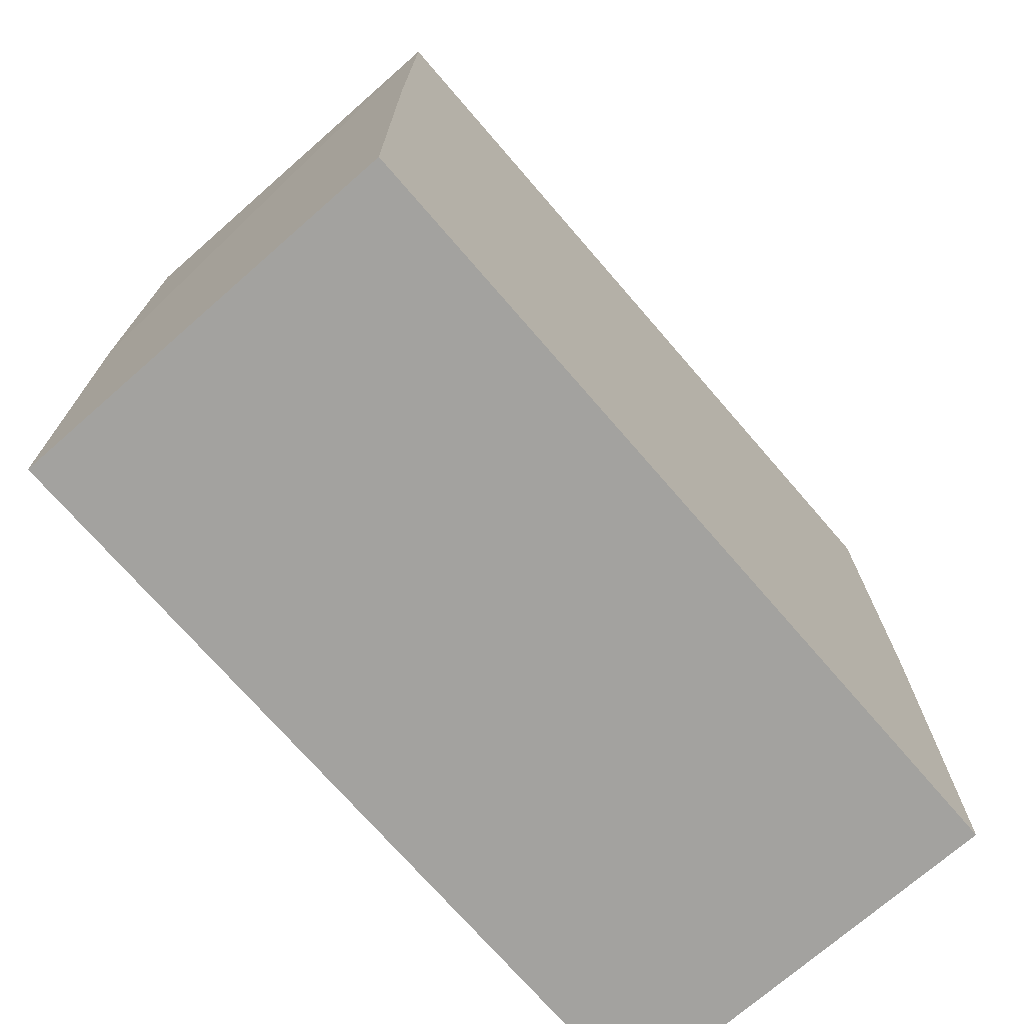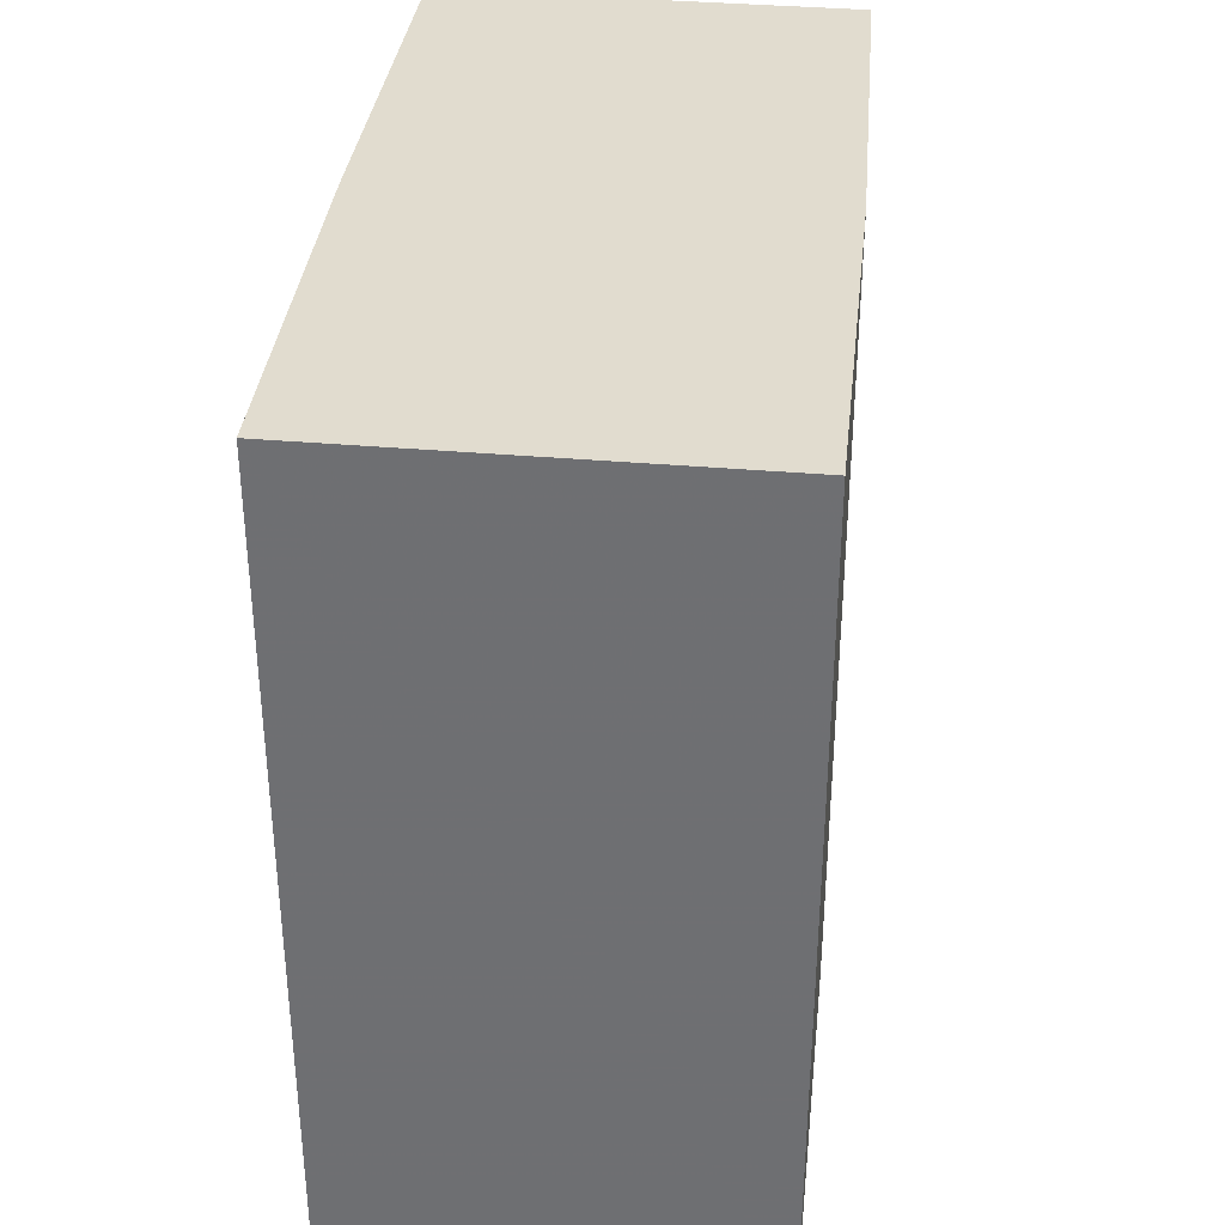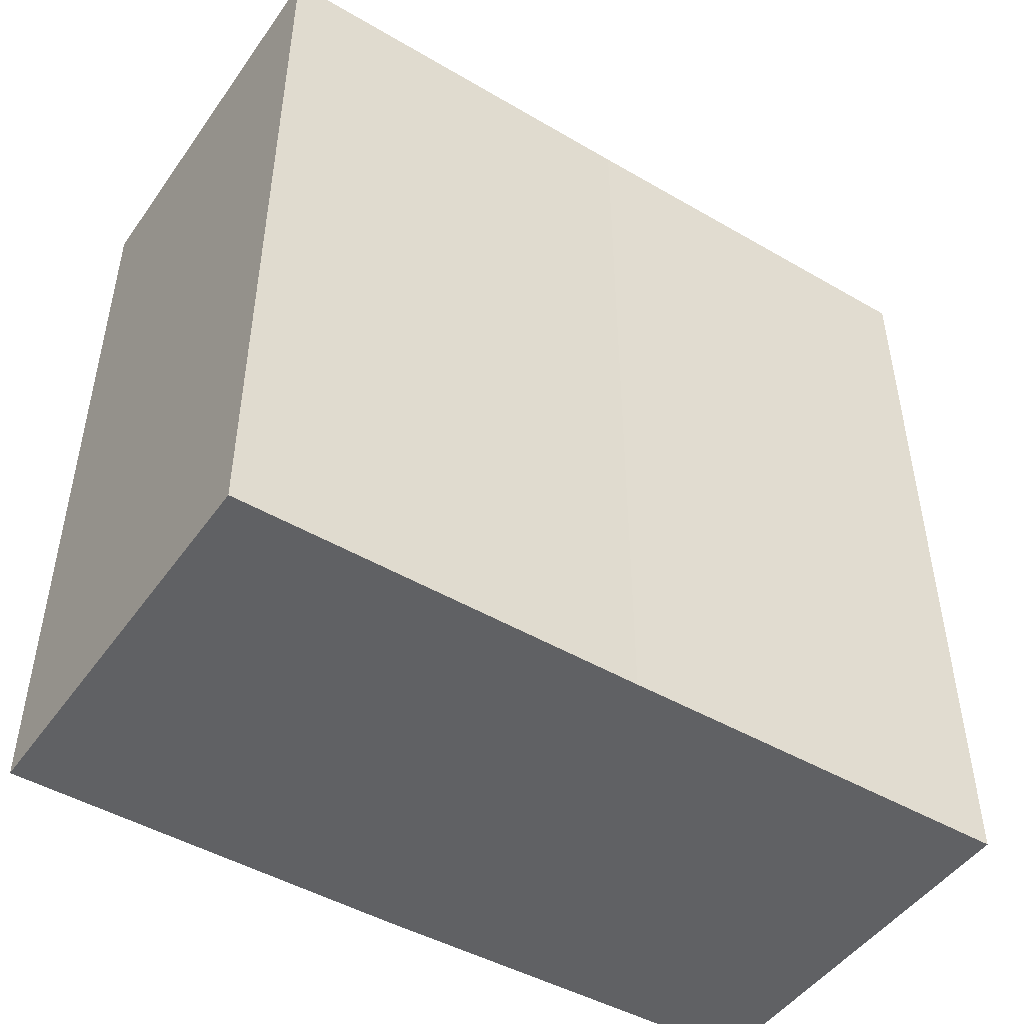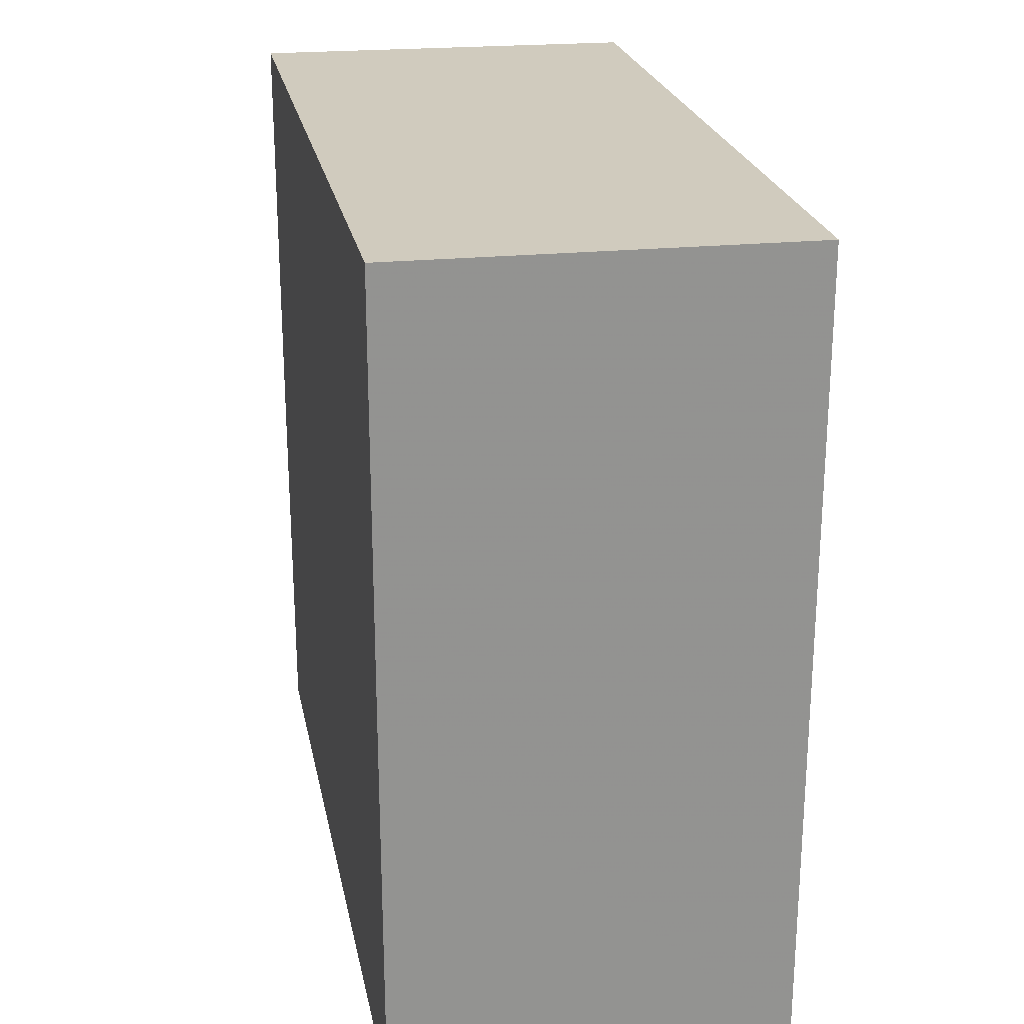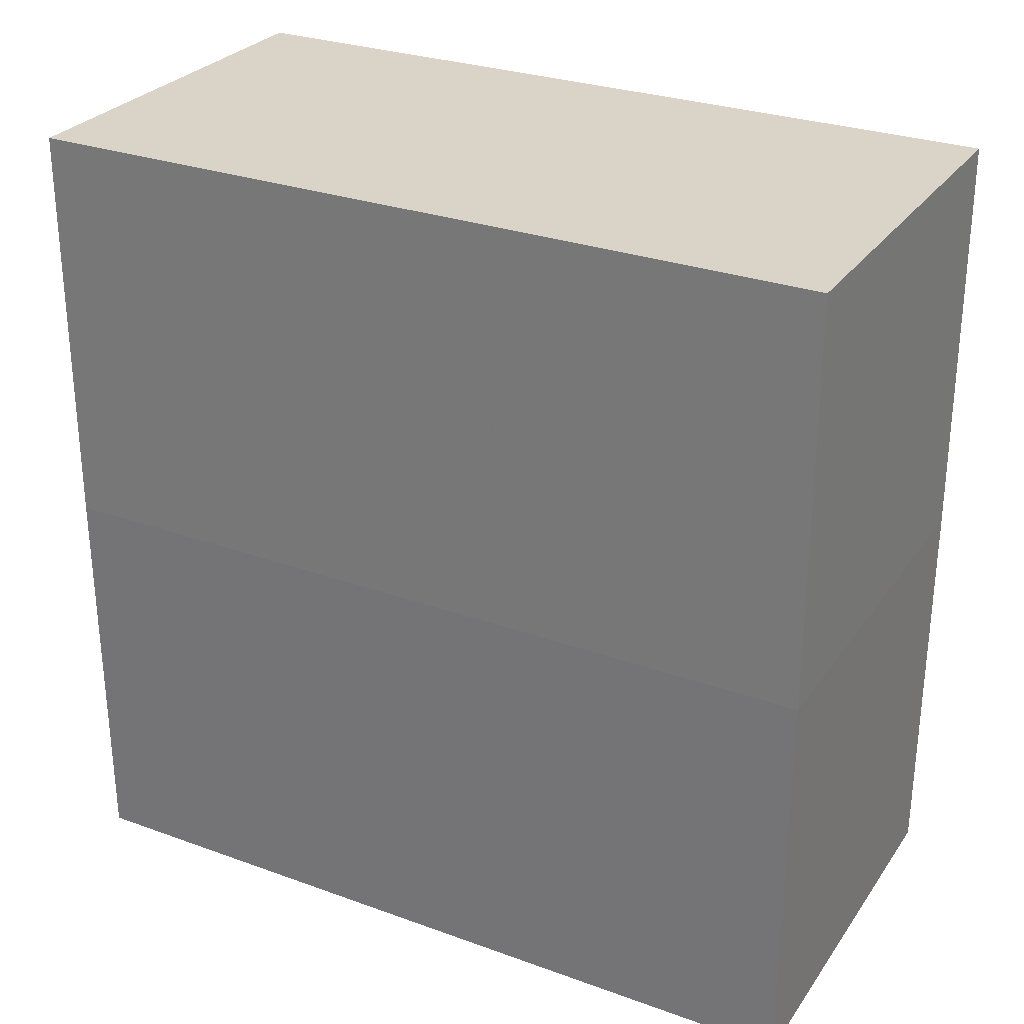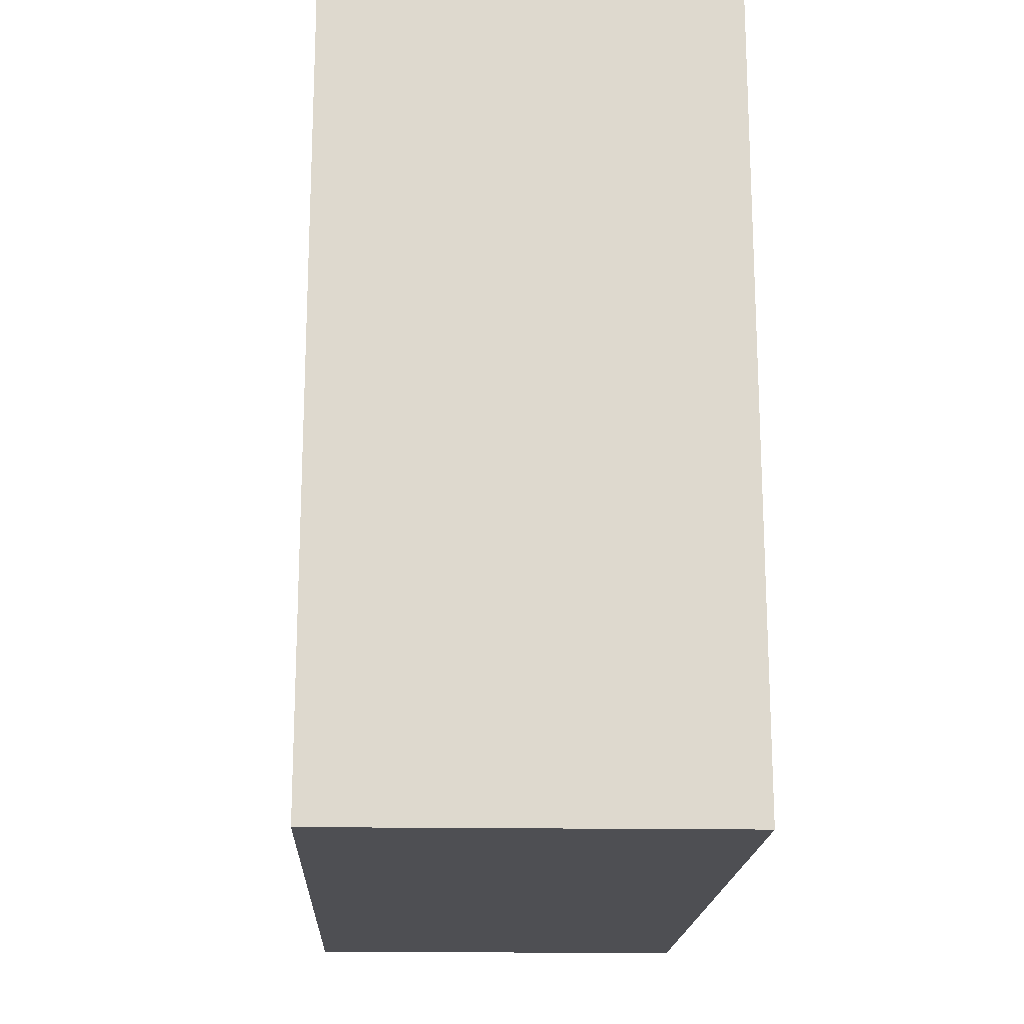
<metadata>
{"format":"obj","ext":"obj","renderer":"f3d","projection":"perspective","resolution":1024,"background":"white","views":[{"elev":-72.5,"azim":41.0,"up":"+Y"},{"elev":34.6,"azim":5.9,"up":"+Z"},{"elev":-47.2,"azim":56.7,"up":"+Z"},{"elev":23.7,"azim":-11.0,"up":"+Y"},{"elev":28.5,"azim":118.3,"up":"+Y"},{"elev":-18.2,"azim":-2.7,"up":"+Y"}]}
</metadata>
<code>
o 3841
v 2189 1880 13.46
v 2189 1880 13.46
v 2189 1880 13.48
v 2189 1880 13.46
v 2189 1880 13.48
v 2189 1880 13.46
v 2189 1880 13.46
v 2189 1880 13.48
v 2189 1880 13.48
v 2189 1880 13.48
v 2189 1880 13.46
v 2189 1880 13.46
v 2189 1880 13.46
v 2189 1880 13.46
v 2189 1880 13.48
v 2189 1880 13.46
v 2189 1880 13.46
v 2189 1880 13.46
v 2189 1880 13.48
v 2189 1880 13.46
v 2189 1880 13.46
v 2189 1880 13.48
v 2189 1880 13.48
v 2189 1880 13.46
v 2189 1880 13.46
v 2189 1880 13.46
v 2189 1880 13.48
v 2189 1880 13.48
v 2189 1880 13.48
v 2189 1880 13.48
v 2189 1880 13.46
v 2189 1880 13.46
v 2189 1880 13.46
v 2189 1880 13.48
v 2189 1880 13.48
v 2189 1880 13.48
v 2189 1880 13.48
f 1 2 3
f 4 1 5
f 1 6 7
f 8 7 9
f 10 11 8
f 12 13 10
f 13 14 15
f 16 7 17
f 16 17 18
f 5 16 19
f 20 18 21
f 22 18 23
f 24 25 22
f 19 26 27
f 19 28 29
f 30 31 29
f 32 33 30
f 3 34 28
f 3 35 34
f 36 37 35

</code>
